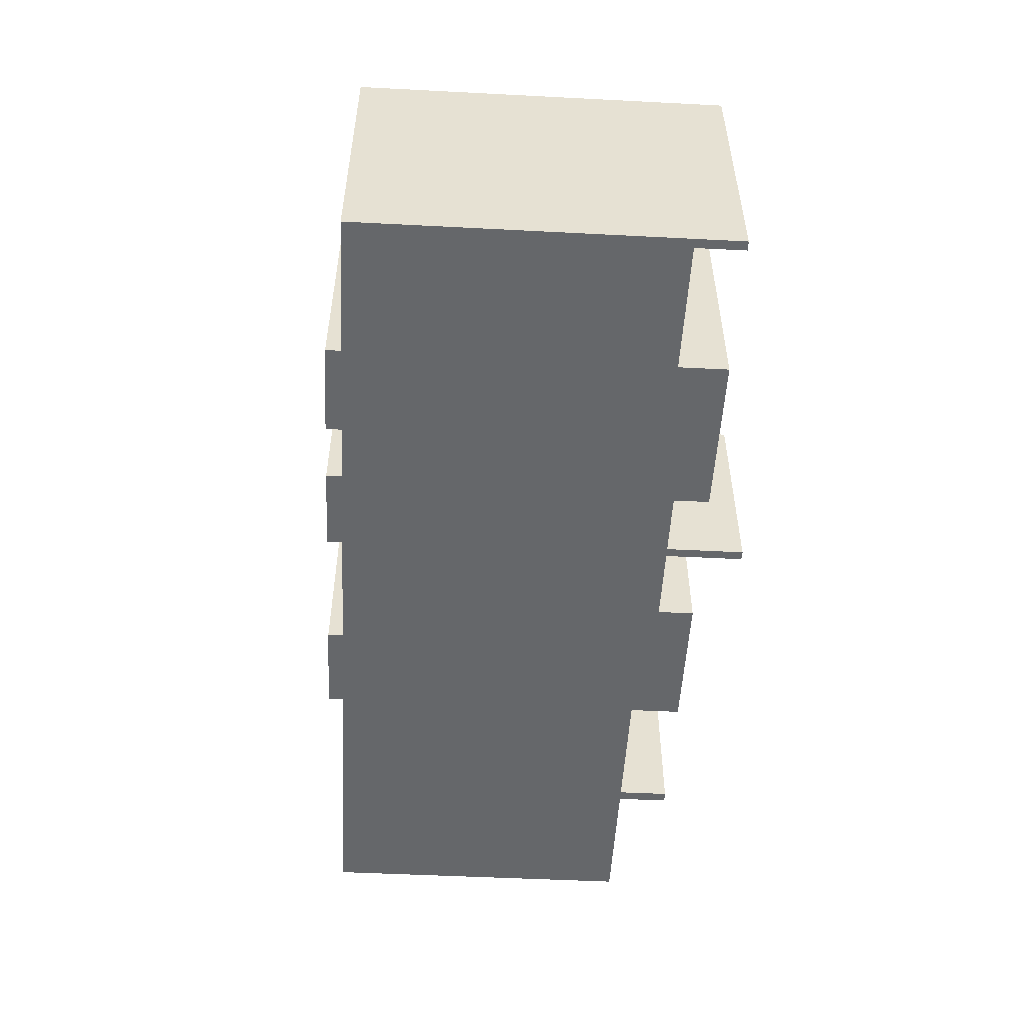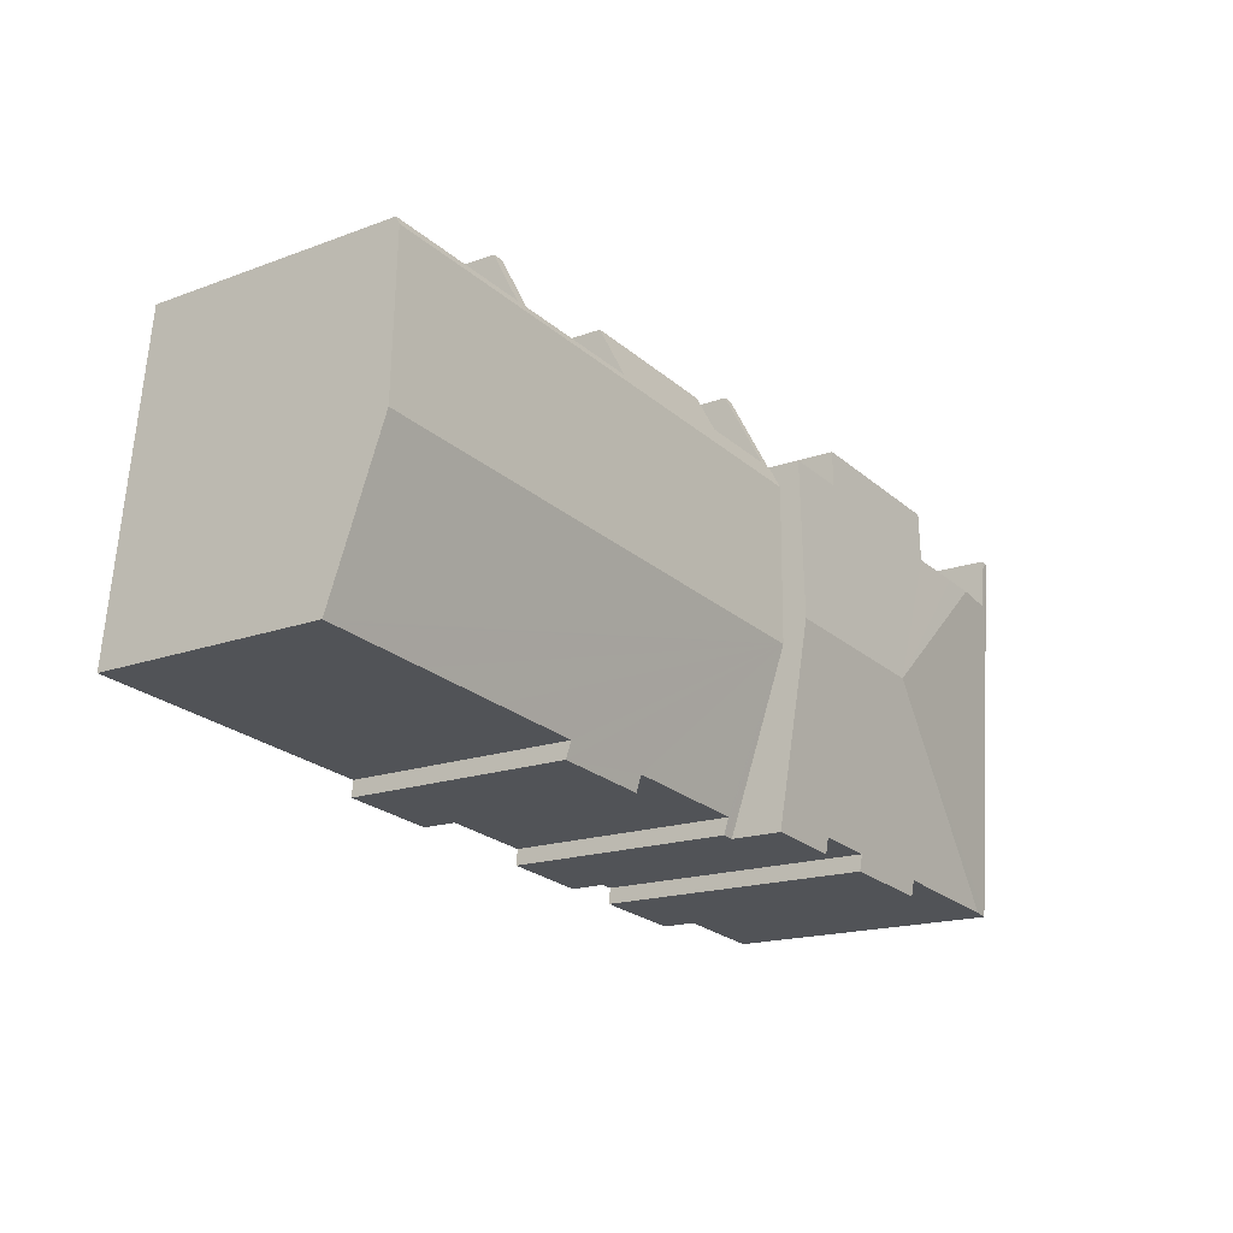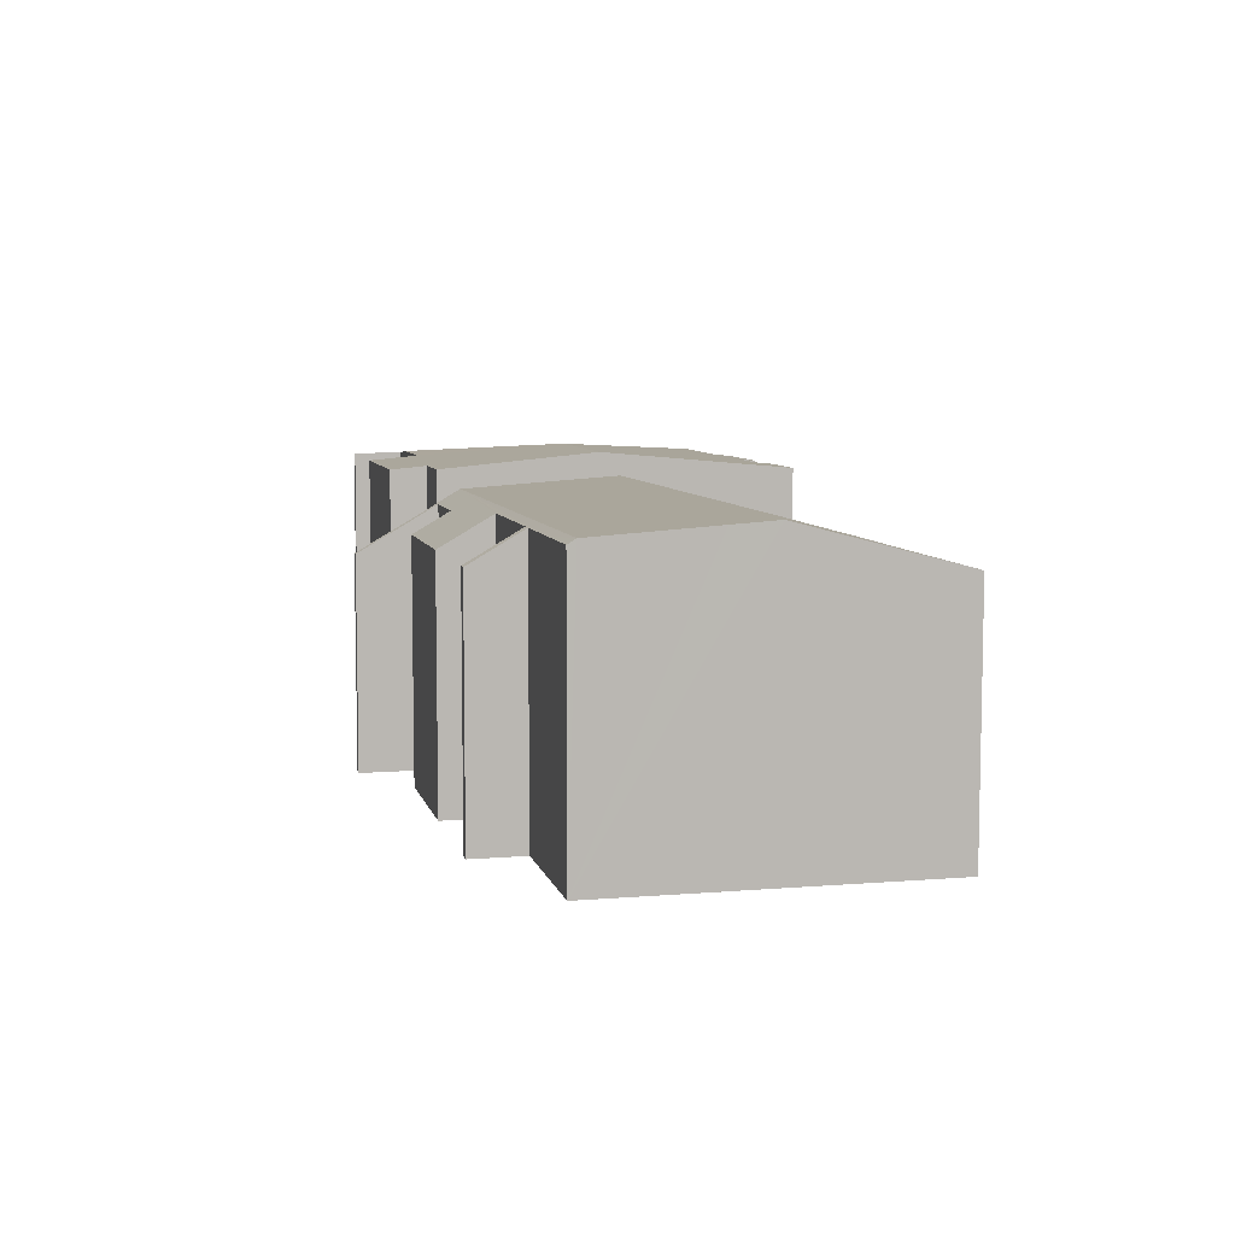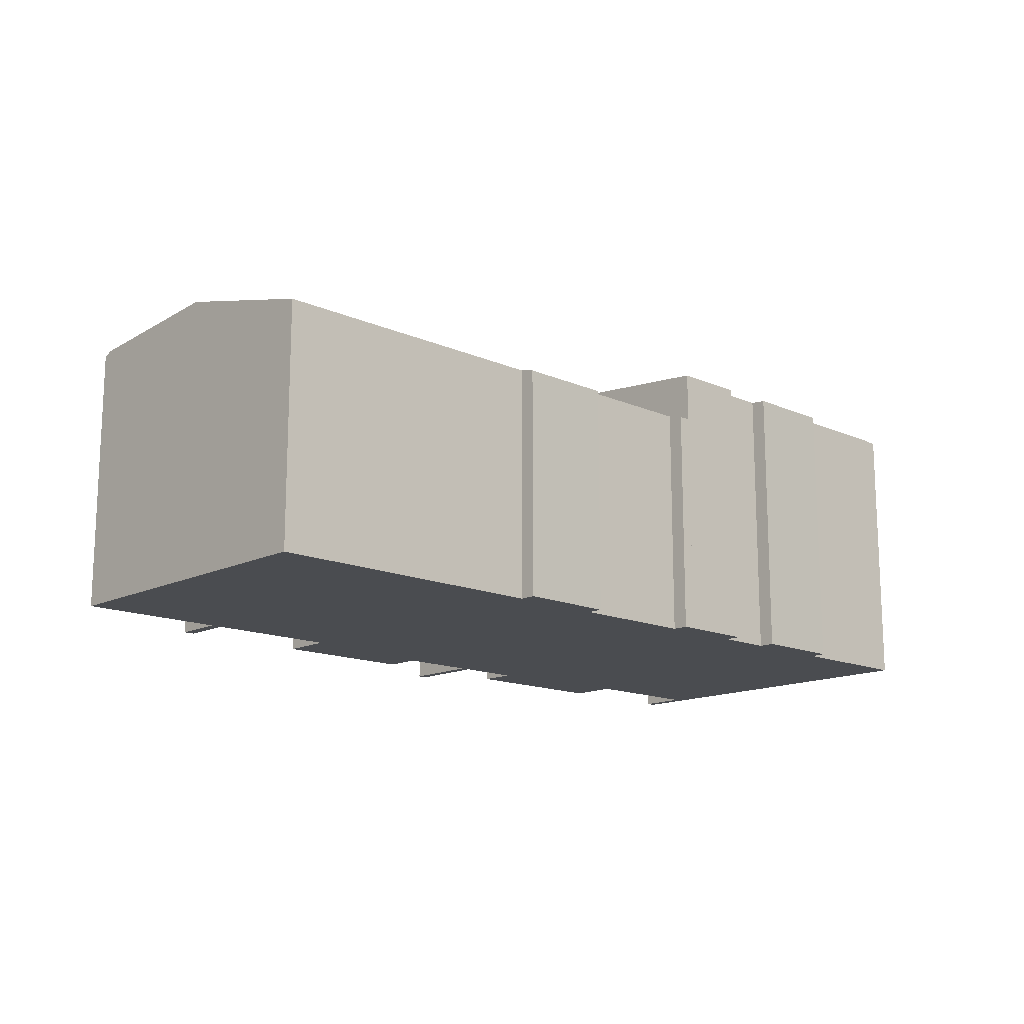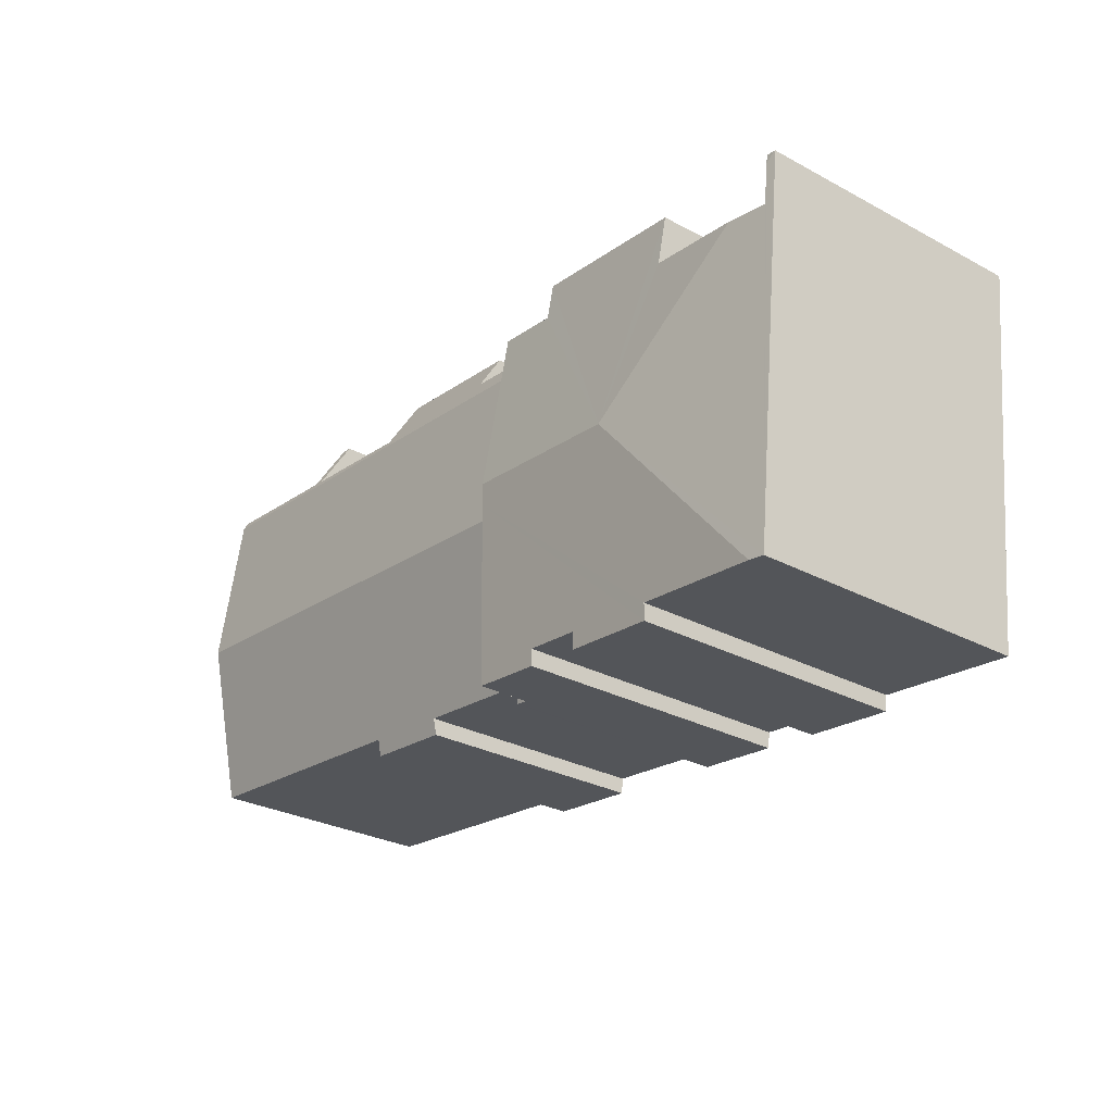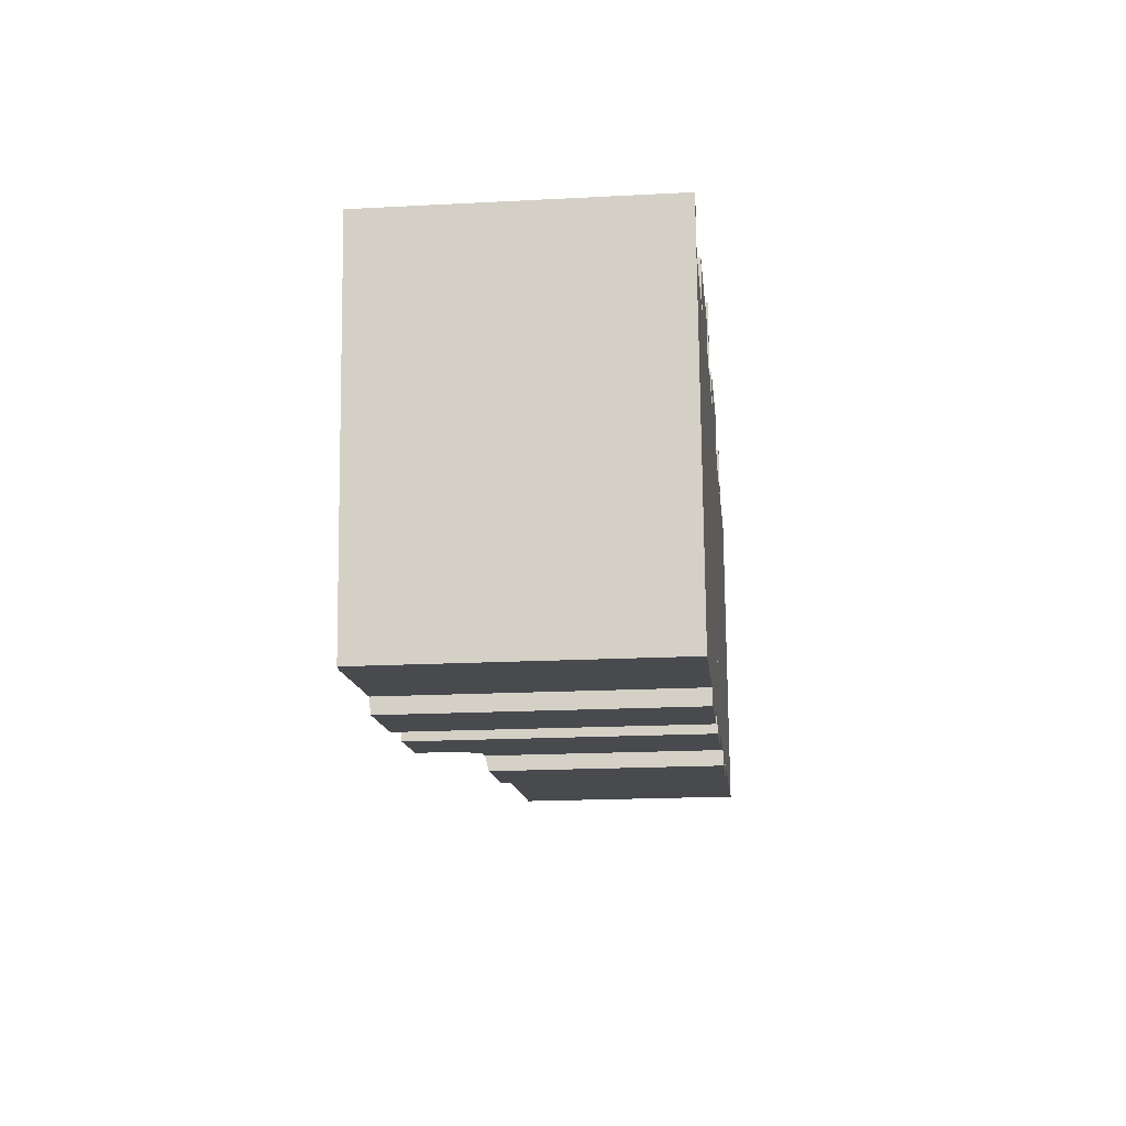
<metadata>
{"format":"obj","ext":"obj","renderer":"f3d","projection":"perspective","resolution":1024,"background":"white","views":[{"elev":-52.0,"azim":-99.3,"up":"+Y"},{"elev":-17.0,"azim":126.8,"up":"+Z"},{"elev":7.3,"azim":70.6,"up":"+Y"},{"elev":-14.7,"azim":130.4,"up":"+Y"},{"elev":-29.0,"azim":-128.5,"up":"+Z"},{"elev":-19.4,"azim":-84.4,"up":"+Z"}]}
</metadata>
<code>
v  34.31 10.31 1.419
v  14.77 10.66 -5.948
v  14.21 10.31 -0.751
v  14.85 10.71 -6.741
v  34.79 10.6 -2.936
v  34.97 10.71 -4.57
v  31.59 10.13 1.435
v  34.28 10.13 1.727
v  28.7 10.13 1.122
v  28.28 10.13 1.074
v  28.07 8.982 3.053
v  25.39 10.13 0.762
v  23.2 10.13 0.526
v  17.53 9.796 0.502
v  17.38 8.982 1.899
v  14.56 9.8 0.175
v  14.2 9.801 0.134
v  14.05 8.99 1.526
v  14.04 8.921 1.645
v  14.12 9.801 0.124
v  14.39 8.921 1.683
v  13.88 8.041 3.155
v  14.23 8.043 3.191
v  14.41 8.989 1.566
v  22.98 8.979 2.51
v  28.49 8.98 3.101
v  20.98 8.957 -12.81
v  20.92 9.113 -12.22
v  24.63 8.955 -12.43
v  35.19 10.18 -6.57
v  35.63 9.115 -10.62
v  35.48 9.115 -10.64
v  35.23 9.115 -10.67
v  31.5 9.115 -11.07
v  28.16 9.116 -11.43
v  24.56 9.116 -11.81
v  15.97 9.112 -12.76
v  16.04 8.951 -13.37
v  15.97 8.951 -13.37
v  15.7 8.951 -13.4
v  15.56 8.951 -13.42
v  20.92 7.481e-16 -12.22
v  15.97 7.811e-16 -12.76
v  16.04 8.185e-16 -13.37
v  15.7 8.207e-16 -13.4
v  15.56 8.216e-16 -13.42
v  15.97 8.189e-16 -13.37
v  35.63 6.506e-16 -10.62
v  28.16 6.997e-16 -11.43
v  24.56 7.233e-16 -11.81
v  35.48 6.516e-16 -10.64
v  35.23 6.532e-16 -10.67
v  31.5 6.777e-16 -11.07
v  20.98 7.845e-16 -12.81
v  24.63 7.608e-16 -12.43
v  14.56 -1.072e-17 0.175
v  14.39 -1.031e-16 1.683
v  14.23 -1.954e-16 3.191
v  14.41 -9.589e-17 1.566
v  23.2 -3.221e-17 0.526
v  22.98 -1.537e-16 2.51
v  28.7 -6.87e-17 1.122
v  28.49 -1.899e-16 3.101
v  34.28 -1.057e-16 1.727
v  34.31 -8.689e-17 1.419
v  35.19 4.023e-16 -6.57
v  34.79 1.798e-16 -2.936
v  34.97 2.798e-16 -4.57
v  14.85 4.128e-16 -6.741
v  14.12 -7.593e-18 0.124
v  14.77 3.642e-16 -5.948
v  14.21 4.599e-17 -0.751
v  14.2 -8.205e-18 0.134
v  14.05 -9.344e-17 1.526
v  13.88 -1.932e-16 3.155
v  14.04 -1.007e-16 1.645
v  17.53 -3.074e-17 0.502
v  17.38 -1.163e-16 1.899
v  28.28 -6.576e-17 1.074
v  28.07 -1.869e-16 3.053
v  25.39 -4.666e-17 0.762
v  31.59 -8.787e-17 1.435
v  3.404 11.08 -1.558
v  8.282 11.6 -6.648
v  2.134 11.08 -1.693
v  5.608 11.08 -1.325
v  5.401 10.9 0.588
v  11.6 10.9 1.251
v  11.75 11.03 -0.133
v  14.77 11.6 -5.948
v  14.21 11.11 -0.751
v  14.12 11.03 0.124
v  6.974 10.9 -14.35
v  10.46 10.96 -13.36
v  10.53 10.9 -13.98
v  13.1 10.9 -13.69
v  14.85 11.52 -6.741
v  15.56 10.9 -13.42
v  12.81 10.9 -13.72
v  12.74 10.9 -13.73
v  12.67 10.96 -13.13
v  6.903 10.96 -13.76
v  3.83 10.96 -14.1
v  2.13 10.96 -14.28
v  0.029 10.9 0.003
v  1.537 10.9 -14.35
v  0 10.9 6.674e-16
v  0.397 10.93 -0.294
v  0.567 10.93 -1.859
v  0.361 10.9 0.039
v  0.567 1.138e-16 -1.859
v  0.397 1.8e-17 -0.294
v  0.361 -2.388e-18 0.039
v  11.75 8.144e-18 -0.133
v  11.6 -7.66e-17 1.251
v  10.46 8.182e-16 -13.36
v  10.53 8.558e-16 -13.98
v  2.134 1.037e-16 -1.693
v  5.608 8.113e-17 -1.325
v  3.404 9.54e-17 -1.558
v  5.401 -3.6e-17 0.588
v  0 0 0
v  0.029 -1.837e-19 0.003
v  12.67 8.038e-16 -13.13
v  12.74 8.406e-16 -13.73
v  6.903 8.423e-16 -13.76
v  6.974 8.787e-16 -14.35
v  1.537 8.786e-16 -14.35
v  13.1 8.382e-16 -13.69
v  12.81 8.401e-16 -13.72
v  2.13 8.746e-16 -14.28
v  3.83 8.631e-16 -14.1
g defaultobject
f 1 2 3
f 2 1 4
f 4 1 5
f 4 5 6
f 1 7 8
f 7 1 3
f 7 3 9
f 9 3 10
f 9 10 11
f 10 3 12
f 12 3 13
f 13 3 14
f 13 14 15
f 14 3 16
f 16 3 17
f 16 17 18
f 16 18 19
f 17 3 20
f 21 22 23
f 22 21 24
f 22 24 16
f 22 16 19
f 15 25 13
f 11 26 9
f 27 28 29
f 30 4 6
f 4 30 31
f 4 31 32
f 4 32 33
f 4 33 34
f 4 34 35
f 4 35 36
f 4 36 29
f 4 29 28
f 4 28 37
f 4 37 38
f 4 38 39
f 4 39 40
f 4 40 41
f 42 37 28
f 37 42 43
f 44 39 38
f 39 44 40
f 40 44 41
f 41 44 45
f 41 45 46
f 45 44 47
f 48 32 31
f 32 48 33
f 33 48 34
f 34 48 35
f 35 48 36
f 36 48 49
f 36 49 50
f 49 48 51
f 49 51 52
f 49 52 53
f 29 54 27
f 54 29 55
f 43 38 37
f 38 43 44
f 24 56 16
f 56 24 21
f 56 21 23
f 56 23 57
f 57 23 58
f 56 57 59
f 25 60 13
f 60 25 61
f 26 62 9
f 62 26 63
f 64 1 8
f 1 64 5
f 5 64 6
f 6 64 30
f 30 64 31
f 31 64 48
f 48 64 65
f 48 65 66
f 66 65 67
f 66 67 68
f 50 29 36
f 29 50 55
f 46 4 41
f 4 46 2
f 2 46 3
f 3 46 69
f 3 69 20
f 20 69 70
f 70 69 71
f 70 71 72
f 73 18 17
f 18 73 19
f 19 73 22
f 22 73 74
f 22 74 75
f 75 74 76
f 77 15 14
f 15 77 78
f 79 11 10
f 11 79 80
f 27 42 28
f 42 27 54
f 70 17 20
f 17 70 73
f 22 58 23
f 58 22 75
f 56 14 16
f 14 56 77
f 78 25 15
f 25 78 61
f 60 12 13
f 12 60 10
f 10 60 79
f 79 60 81
f 80 26 11
f 26 80 63
f 62 7 9
f 7 62 8
f 8 62 64
f 64 62 82
f 66 51 48
f 51 66 52
f 52 66 53
f 53 66 68
f 53 68 67
f 53 67 65
f 53 65 49
f 49 65 64
f 49 64 82
f 49 82 50
f 50 82 62
f 63 79 62
f 79 63 80
f 43 47 44
f 47 43 45
f 50 54 55
f 54 50 62
f 54 62 79
f 54 79 81
f 54 81 42
f 42 81 43
f 43 81 60
f 43 60 61
f 43 61 77
f 77 61 78
f 43 77 45
f 45 77 46
f 46 77 69
f 59 73 56
f 73 59 74
f 74 59 57
f 74 57 58
f 74 58 76
f 76 58 75
f 77 71 69
f 71 77 56
f 71 56 72
f 72 56 73
f 72 73 70
f 83 84 85
f 84 83 86
f 84 86 87
f 84 87 88
f 84 88 89
f 89 90 84
f 90 89 91
f 91 89 92
f 93 94 95
f 96 97 98
f 97 96 99
f 97 99 100
f 97 100 101
f 97 101 94
f 97 94 93
f 97 93 102
f 97 102 103
f 97 103 104
f 97 104 84
f 97 84 90
f 105 106 107
f 106 105 108
f 106 108 109
f 106 109 85
f 106 85 84
f 106 84 104
f 108 105 110
f 108 111 109
f 111 108 110
f 111 110 112
f 112 110 113
f 88 114 89
f 114 88 115
f 70 91 92
f 91 70 90
f 90 70 97
f 97 70 98
f 98 70 46
f 46 70 69
f 69 70 72
f 69 72 71
f 116 95 94
f 95 116 117
f 111 85 109
f 85 111 83
f 83 111 86
f 86 111 118
f 86 118 119
f 119 118 120
f 121 88 87
f 88 121 115
f 114 92 89
f 92 114 70
f 107 110 105
f 110 107 113
f 113 107 122
f 113 122 123
f 119 87 86
f 87 119 121
f 100 124 101
f 124 100 125
f 93 126 102
f 126 93 127
f 128 107 106
f 107 128 122
f 46 96 98
f 96 46 99
f 99 46 100
f 100 46 129
f 100 129 125
f 125 129 130
f 124 94 101
f 94 124 116
f 95 127 93
f 127 95 117
f 126 103 102
f 103 126 104
f 104 126 106
f 106 126 131
f 106 131 128
f 131 126 132
f 117 126 127
f 130 124 125
f 124 130 129
f 124 129 46
f 131 122 128
f 122 131 132
f 122 132 111
f 111 132 126
f 111 126 117
f 111 117 116
f 111 116 124
f 111 124 46
f 111 46 69
f 111 69 71
f 122 111 112
f 122 112 123
f 123 112 113
f 72 111 71
f 111 72 118
f 118 72 120
f 120 72 119
f 119 72 121
f 121 72 114
f 114 72 70
f 115 121 114

</code>
